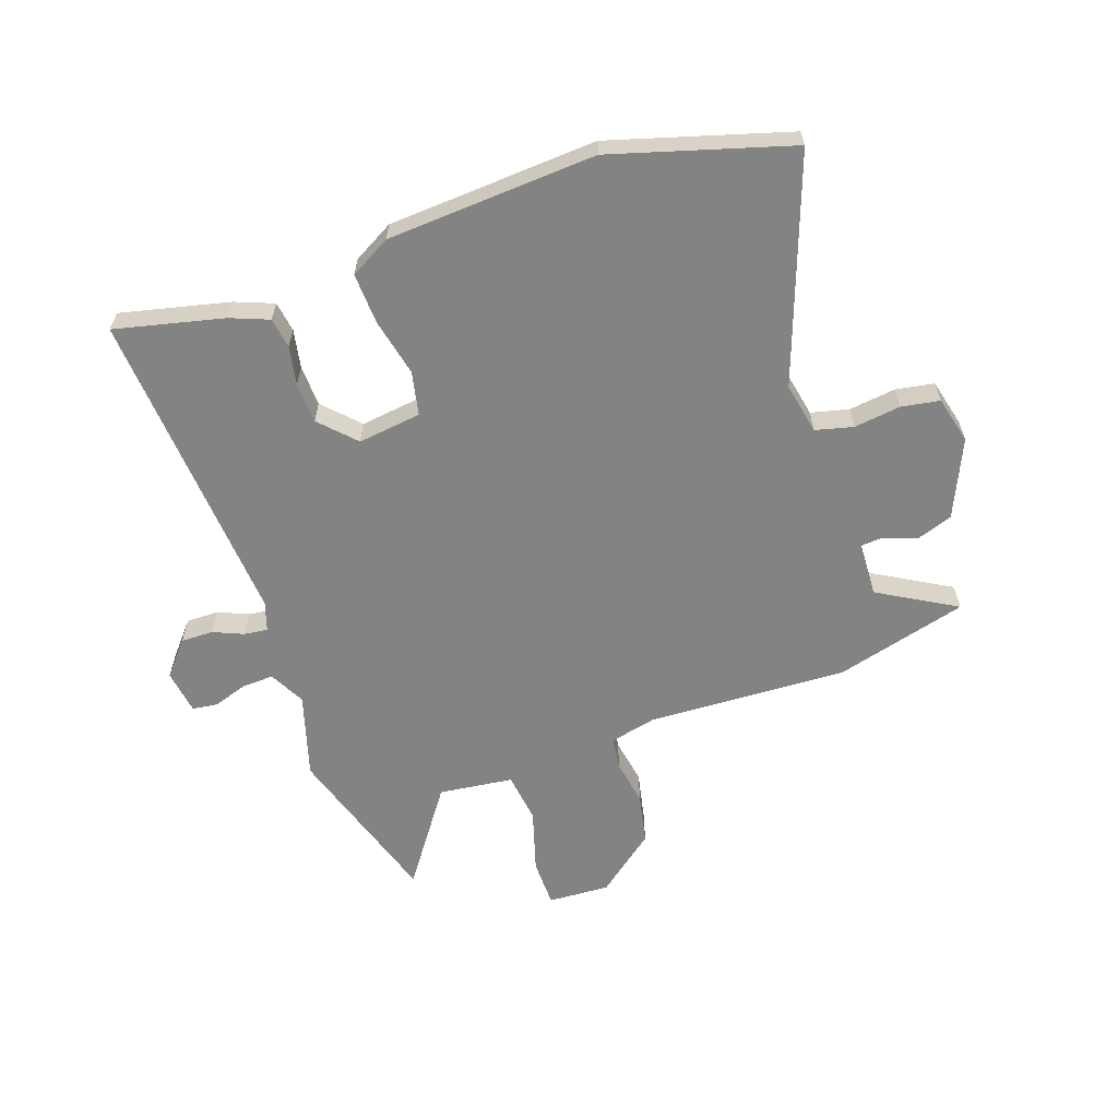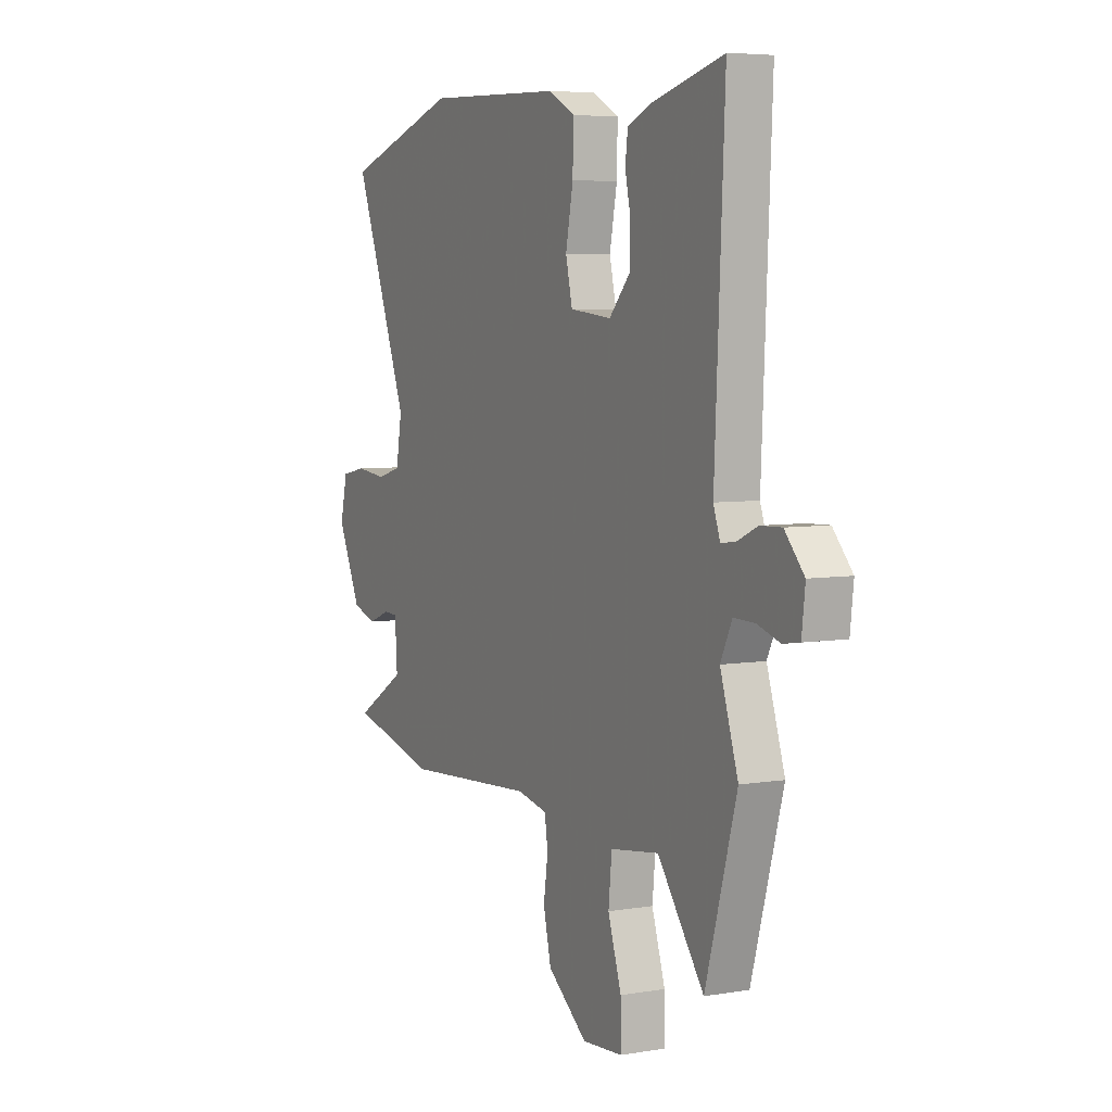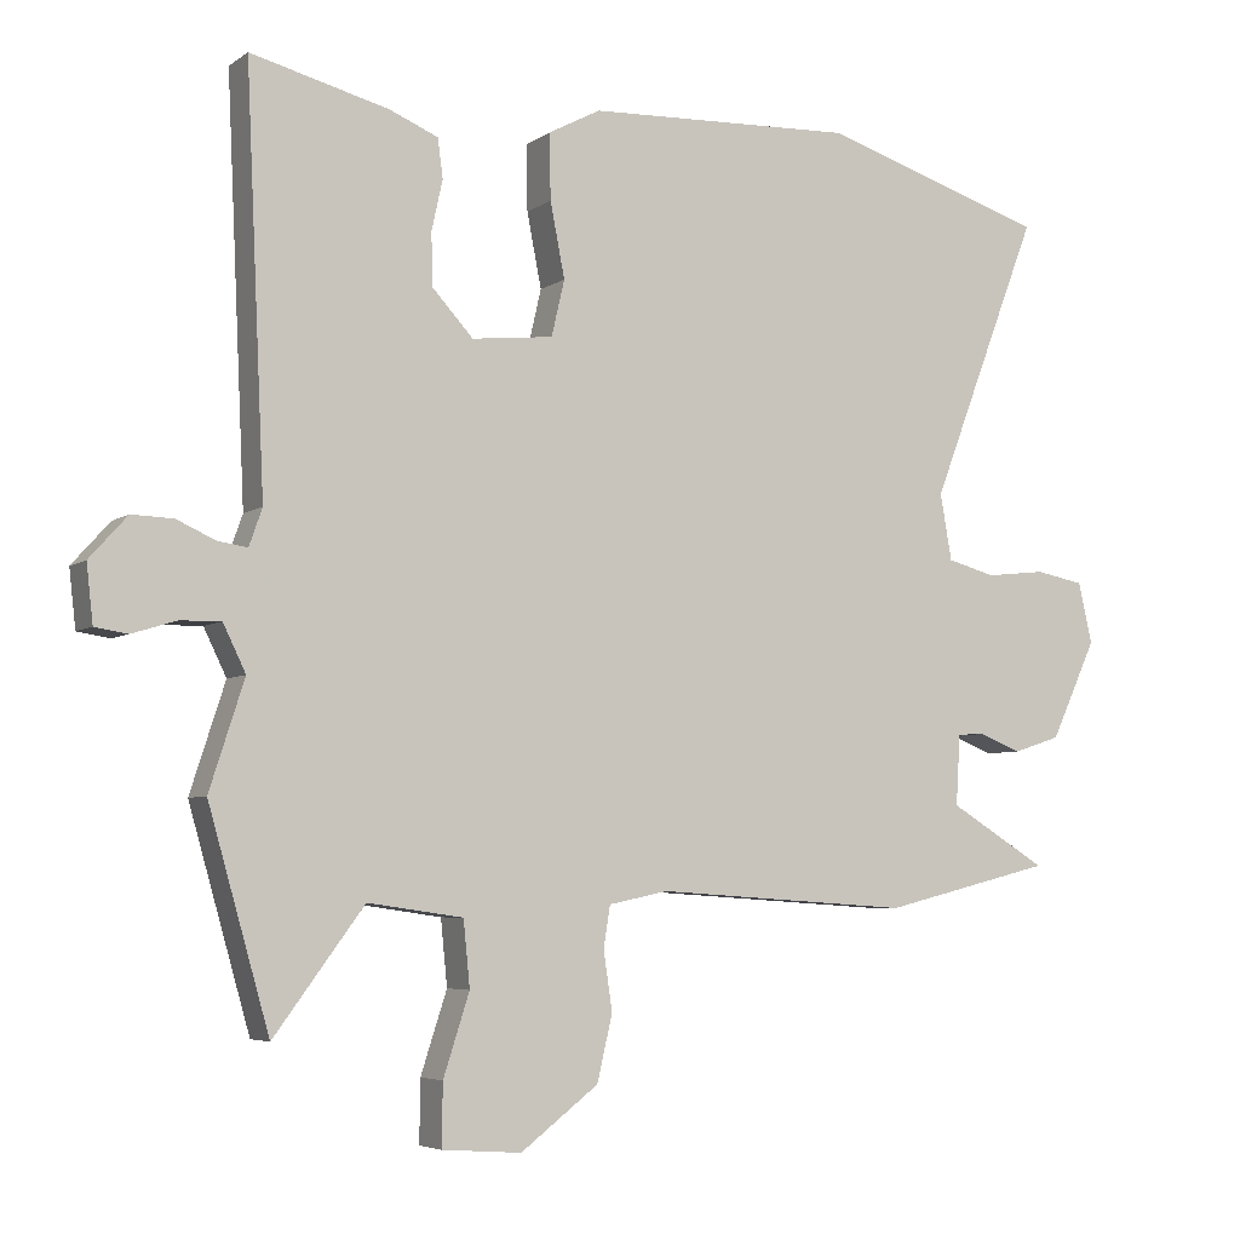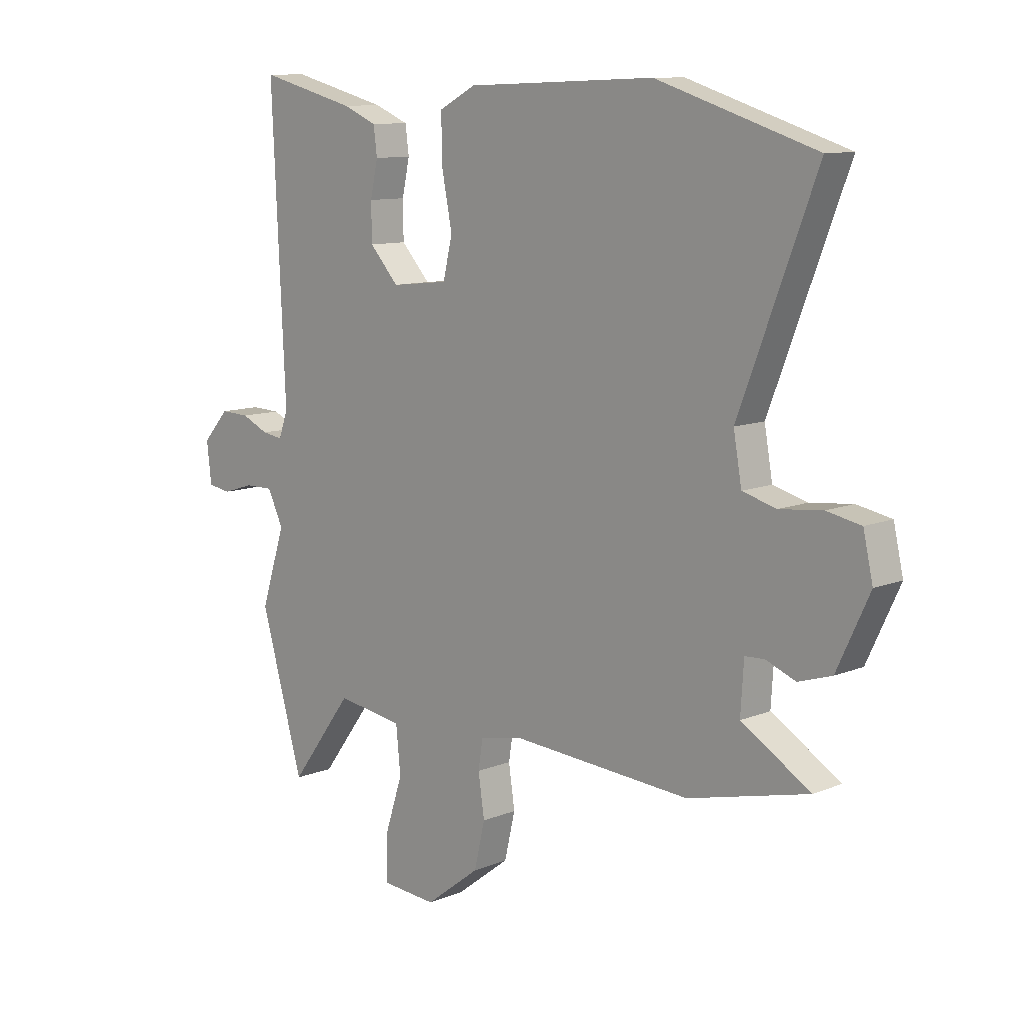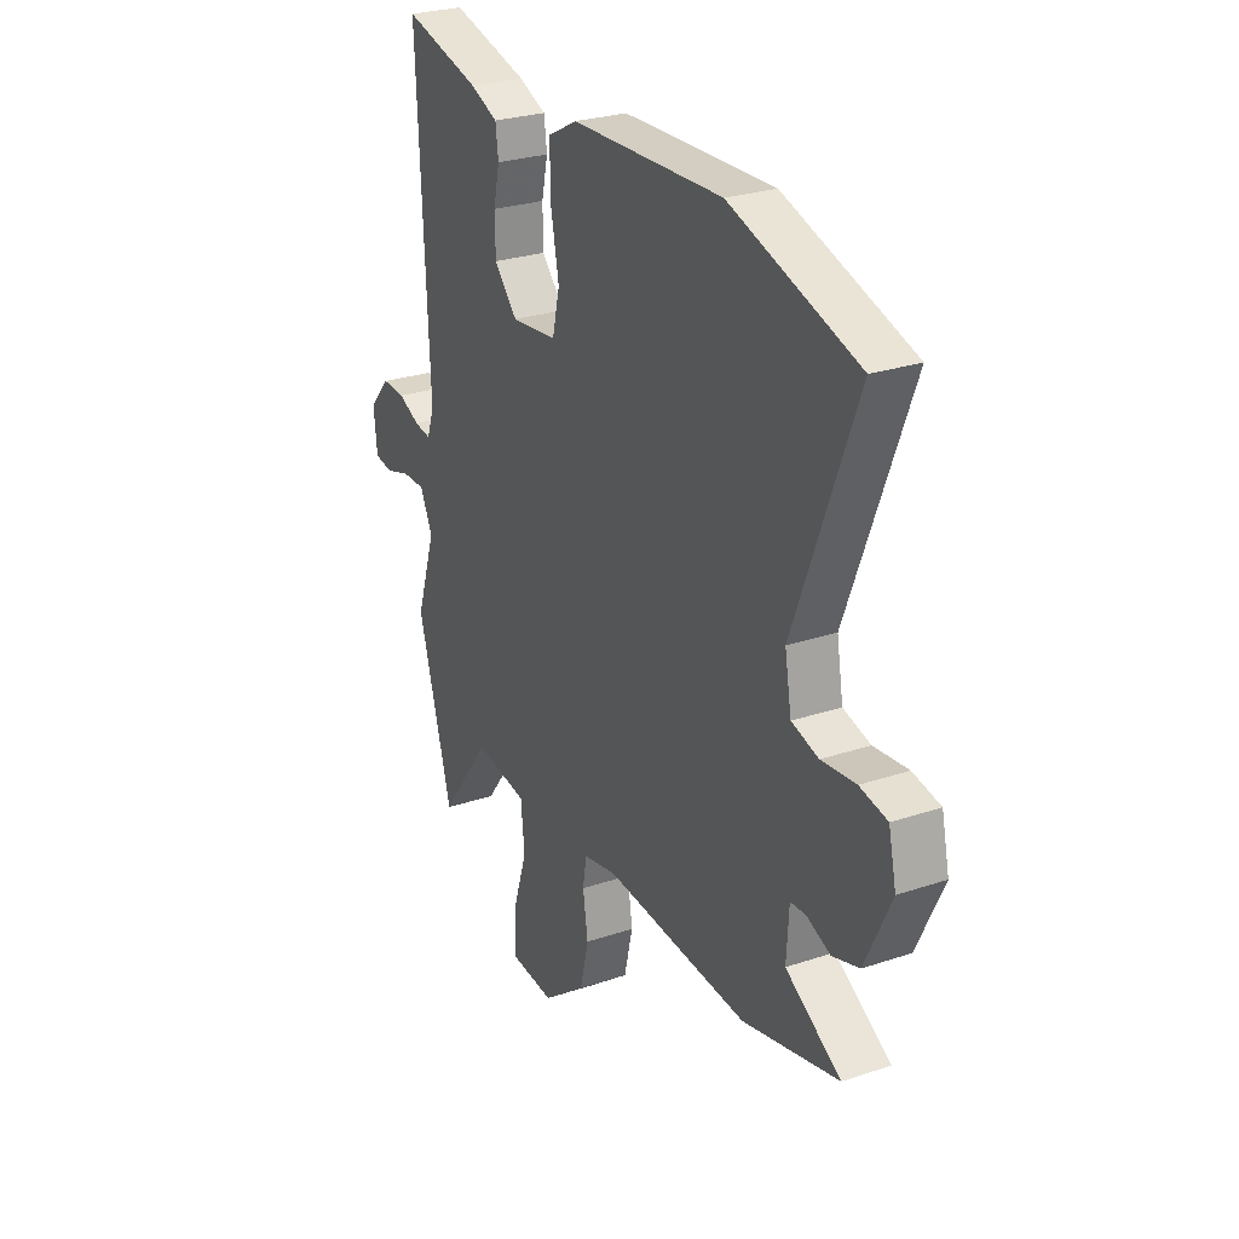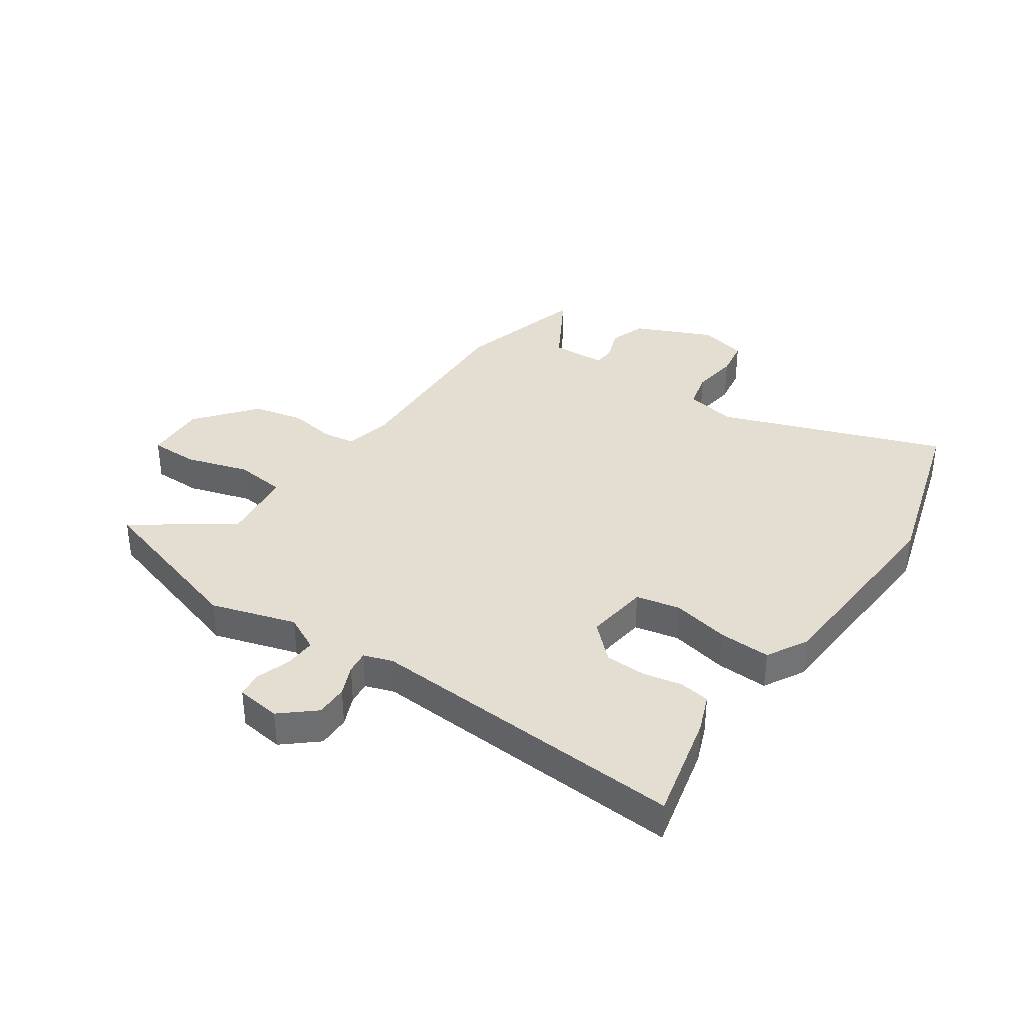
<metadata>
{"format":"obj","ext":"obj","renderer":"f3d","projection":"perspective","resolution":1024,"background":"white","views":[{"elev":-61.1,"azim":20.4,"up":"+Y"},{"elev":5.6,"azim":-117.1,"up":"+Z"},{"elev":-5.2,"azim":-27.3,"up":"+Z"},{"elev":10.6,"azim":44.8,"up":"+Z"},{"elev":27.0,"azim":62.5,"up":"+Z"},{"elev":36.2,"azim":-54.3,"up":"+Y"}]}
</metadata>
<code>
v -0.494 0.07 0.544
v -0.304 0.07 0.495
v -0.237 0.07 0.467
v -0.23 0.07 0.413
v -0.245 0.07 0.345
v -0.244 0.07 0.273
v -0.187 0.07 0.211
v -0.075 0.07 0.223
v -0.057 0.07 0.3
v -0.077 0.07 0.402
v -0.079 0.07 0.492
v -0.007 0.07 0.53
v 0.362 0.07 0.544
v 0.673 0.07 0.445
v 0.523 0.07 0.055
v 0.539 0.07 -0.036
v 0.605 0.07 -0.054
v 0.688 0.07 -0.045
v 0.755 0.07 -0.058
v 0.774 0.07 -0.142
v 0.711 0.07 -0.277
v 0.646 0.07 -0.298
v 0.588 0.07 -0.275
v 0.55 0.07 -0.277
v 0.544 0.07 -0.374
v 0.679 0.07 -0.456
v 0.444 0.07 -0.514
v 0.092 0.07 -0.491
v 0.01 0.07 -0.508
v 0.001 0.07 -0.565
v 0.013 0.07 -0.646
v -0.008 0.07 -0.736
v -0.115 0.07 -0.818
v -0.224 0.07 -0.81
v -0.223 0.07 -0.725
v -0.187 0.07 -0.614
v -0.196 0.07 -0.524
v -0.327 0.07 -0.505
v -0.451 0.07 -0.672
v -0.535 0.07 -0.377
v -0.487 0.07 -0.229
v -0.518 0.07 -0.165
v -0.574 0.07 -0.166
v -0.635 0.07 -0.185
v -0.68 0.07 -0.178
v -0.689 0.07 -0.099
v -0.637 0.07 -0.041
v -0.58 0.07 -0.043
v -0.527 0.07 -0.067
v -0.486 0.07 -0.073
v -0.468 0.07 -0.022
v -0.494 0 0.544
v -0.304 0 0.495
v -0.237 0 0.467
v -0.23 0 0.413
v -0.245 0 0.345
v -0.244 0 0.273
v -0.187 0 0.211
v -0.075 0 0.223
v -0.057 0 0.3
v -0.077 0 0.402
v -0.079 0 0.492
v -0.007 0 0.53
v 0.362 0 0.544
v 0.673 0 0.445
v 0.523 0 0.055
v 0.539 0 -0.036
v 0.605 0 -0.054
v 0.688 0 -0.045
v 0.755 0 -0.058
v 0.774 0 -0.142
v 0.711 0 -0.277
v 0.646 0 -0.298
v 0.588 0 -0.275
v 0.55 0 -0.277
v 0.544 0 -0.374
v 0.679 0 -0.456
v 0.444 0 -0.514
v 0.092 0 -0.491
v 0.01 0 -0.508
v 0.001 0 -0.565
v 0.013 0 -0.646
v -0.008 0 -0.736
v -0.115 0 -0.818
v -0.224 0 -0.81
v -0.223 0 -0.725
v -0.187 0 -0.614
v -0.196 0 -0.524
v -0.327 0 -0.505
v -0.451 0 -0.672
v -0.535 0 -0.377
v -0.487 0 -0.229
v -0.518 0 -0.165
v -0.574 0 -0.166
v -0.635 0 -0.185
v -0.68 0 -0.178
v -0.689 0 -0.099
v -0.637 0 -0.041
v -0.58 0 -0.043
v -0.527 0 -0.067
v -0.486 0 -0.073
v -0.468 0 -0.022
f 47 48 49
f 46 47 49
f 45 46 49
f 44 45 49
f 43 44 49
f 42 43 49 50
f 41 42 50 51
f 38 39 40 41
f 37 38 41 51
f 34 35 36
f 33 34 36
f 32 33 36
f 31 32 36
f 30 31 36
f 29 30 36 37
f 37 51 1
f 29 37 1
f 28 29 1
f 25 26 27 28
f 21 22 23
f 20 21 23
f 19 20 23
f 18 19 23
f 17 18 23
f 16 17 23 24
f 24 25 28
f 16 24 28
f 15 16 28
f 13 14 15
f 12 13 15
f 11 12 15
f 10 11 15
f 9 10 15
f 3 4 5
f 2 3 5
f 1 2 5
f 1 5 6
f 28 1 6 7
f 8 9 15 28
f 7 8 28
f 100 99 98
f 100 98 97
f 100 97 96
f 100 96 95
f 100 95 94
f 101 100 94 93
f 102 101 93 92
f 92 91 90 89
f 102 92 89 88
f 87 86 85
f 87 85 84
f 87 84 83
f 87 83 82
f 87 82 81
f 88 87 81 80
f 52 102 88
f 52 88 80
f 52 80 79
f 79 78 77 76
f 74 73 72
f 74 72 71
f 74 71 70
f 74 70 69
f 74 69 68
f 75 74 68 67
f 79 76 75
f 79 75 67
f 79 67 66
f 66 65 64
f 66 64 63
f 66 63 62
f 66 62 61
f 66 61 60
f 56 55 54
f 56 54 53
f 56 53 52
f 57 56 52
f 58 57 52 79
f 79 66 60 59
f 79 59 58
f 1 52 53 2
f 2 53 54 3
f 3 54 55 4
f 4 55 56 5
f 5 56 57 6
f 6 57 58 7
f 7 58 59 8
f 8 59 60 9
f 9 60 61 10
f 10 61 62 11
f 11 62 63 12
f 12 63 64 13
f 13 64 65 14
f 14 65 66 15
f 15 66 67 16
f 16 67 68 17
f 17 68 69 18
f 18 69 70 19
f 19 70 71 20
f 20 71 72 21
f 21 72 73 22
f 22 73 74 23
f 23 74 75 24
f 24 75 76 25
f 25 76 77 26
f 26 77 78 27
f 27 78 79 28
f 28 79 80 29
f 29 80 81 30
f 30 81 82 31
f 31 82 83 32
f 32 83 84 33
f 33 84 85 34
f 34 85 86 35
f 35 86 87 36
f 36 87 88 37
f 37 88 89 38
f 38 89 90 39
f 39 90 91 40
f 40 91 92 41
f 41 92 93 42
f 42 93 94 43
f 43 94 95 44
f 44 95 96 45
f 45 96 97 46
f 46 97 98 47
f 47 98 99 48
f 48 99 100 49
f 49 100 101 50
f 50 101 102 51
f 51 102 52 1

</code>
